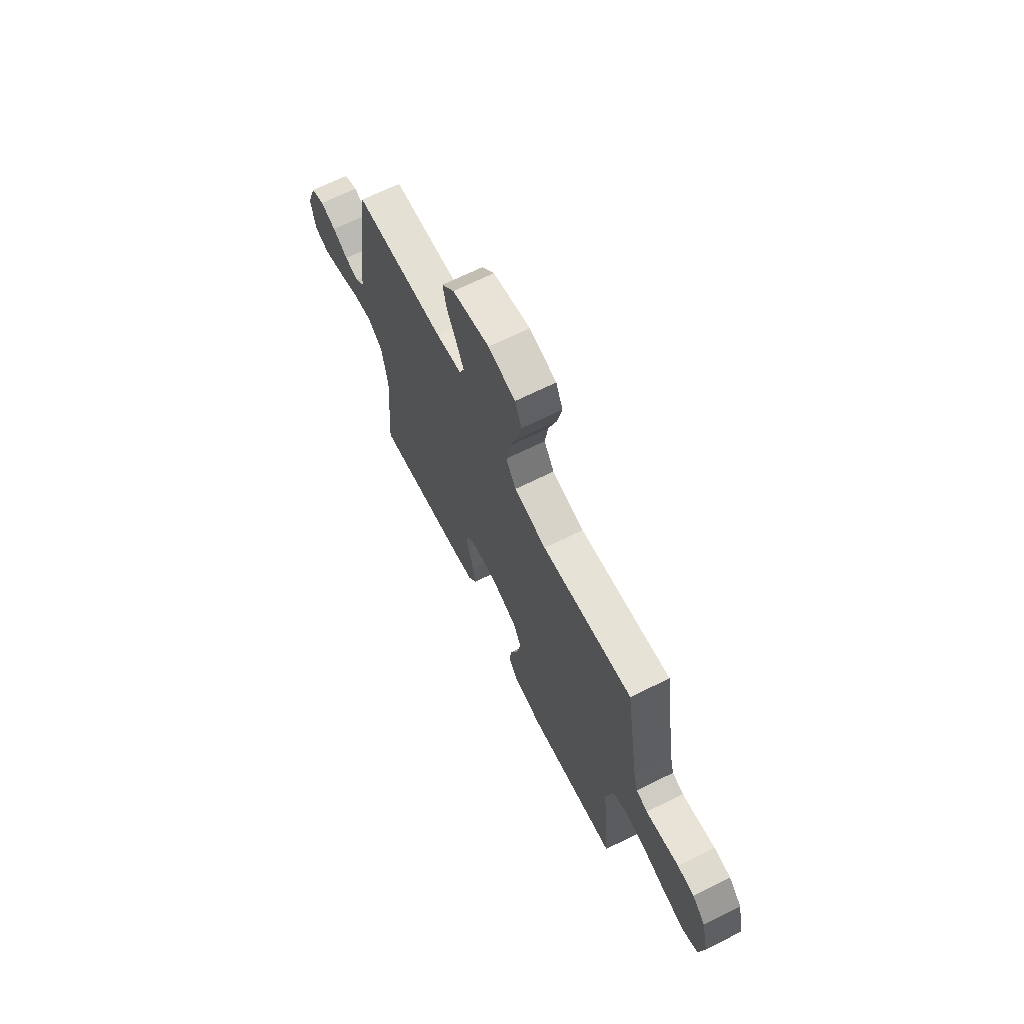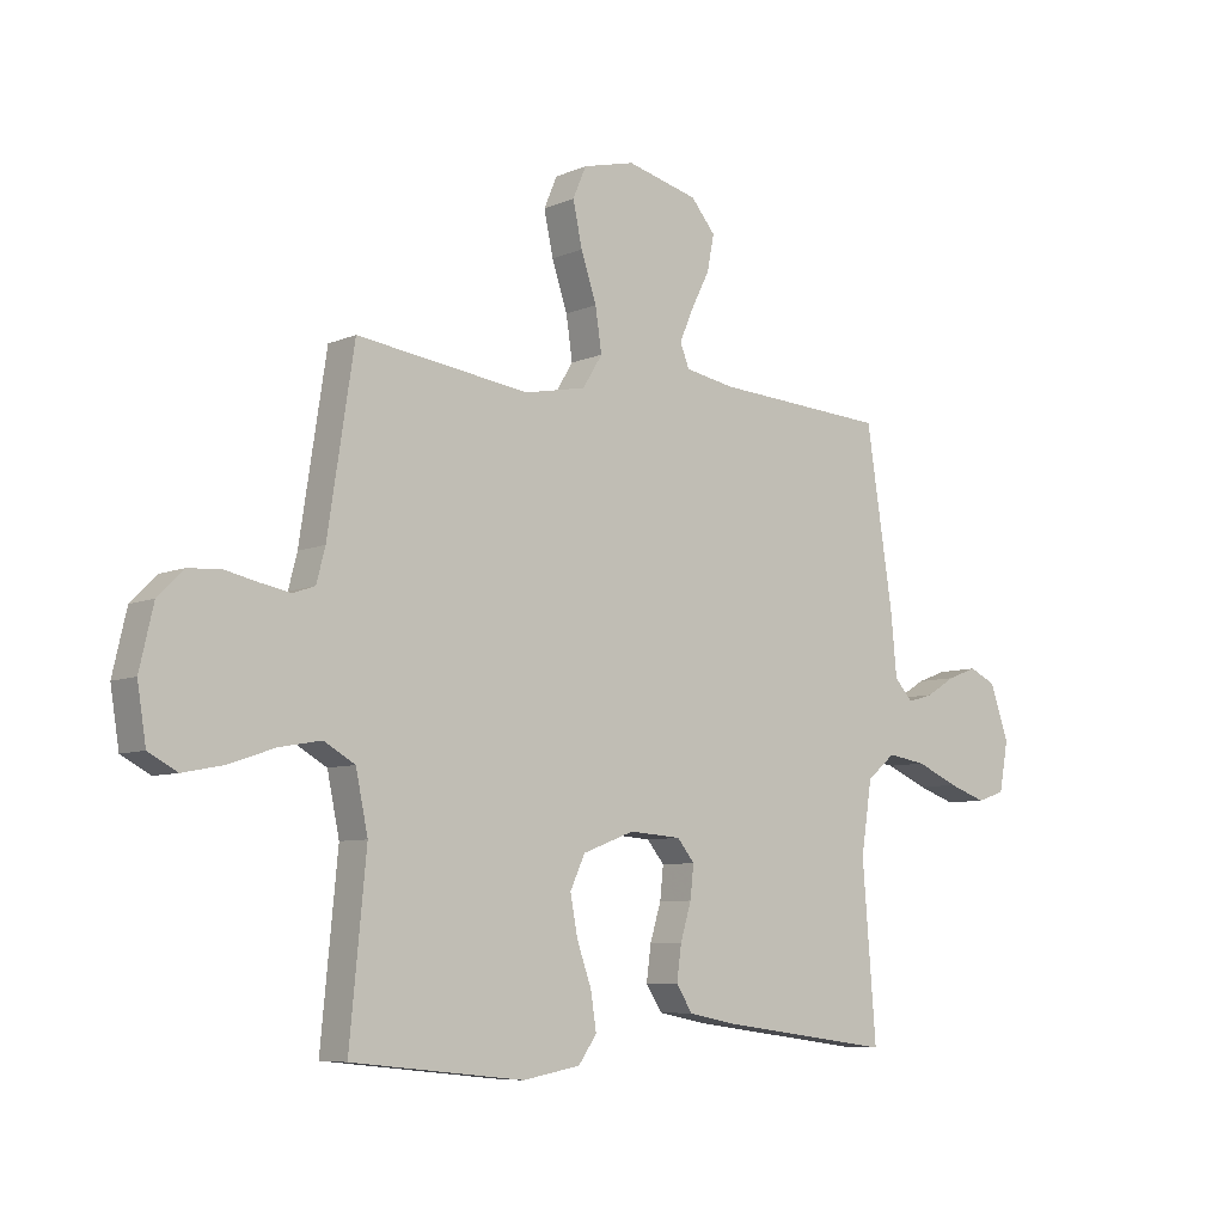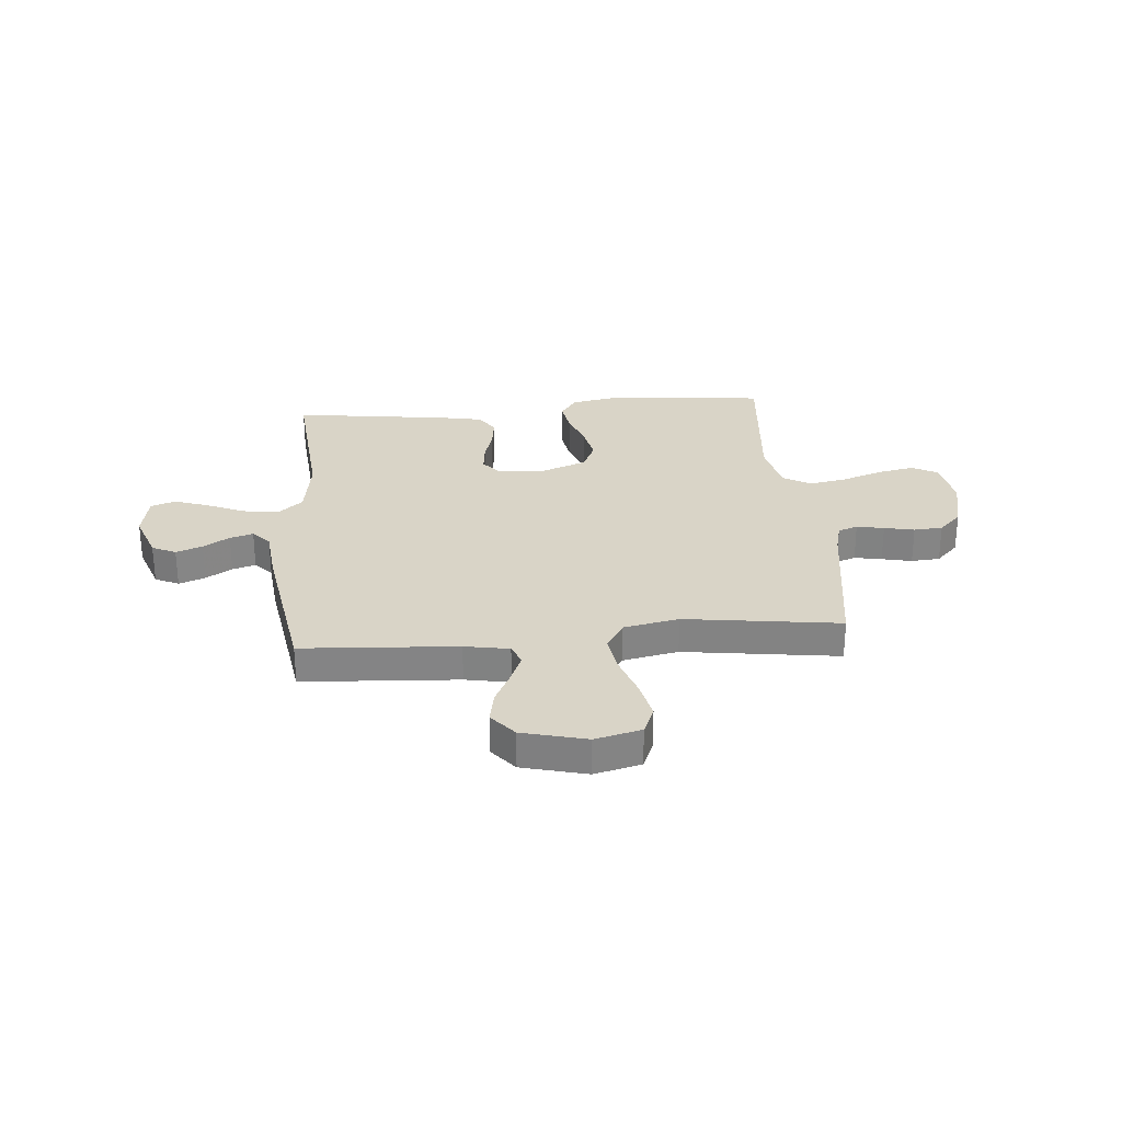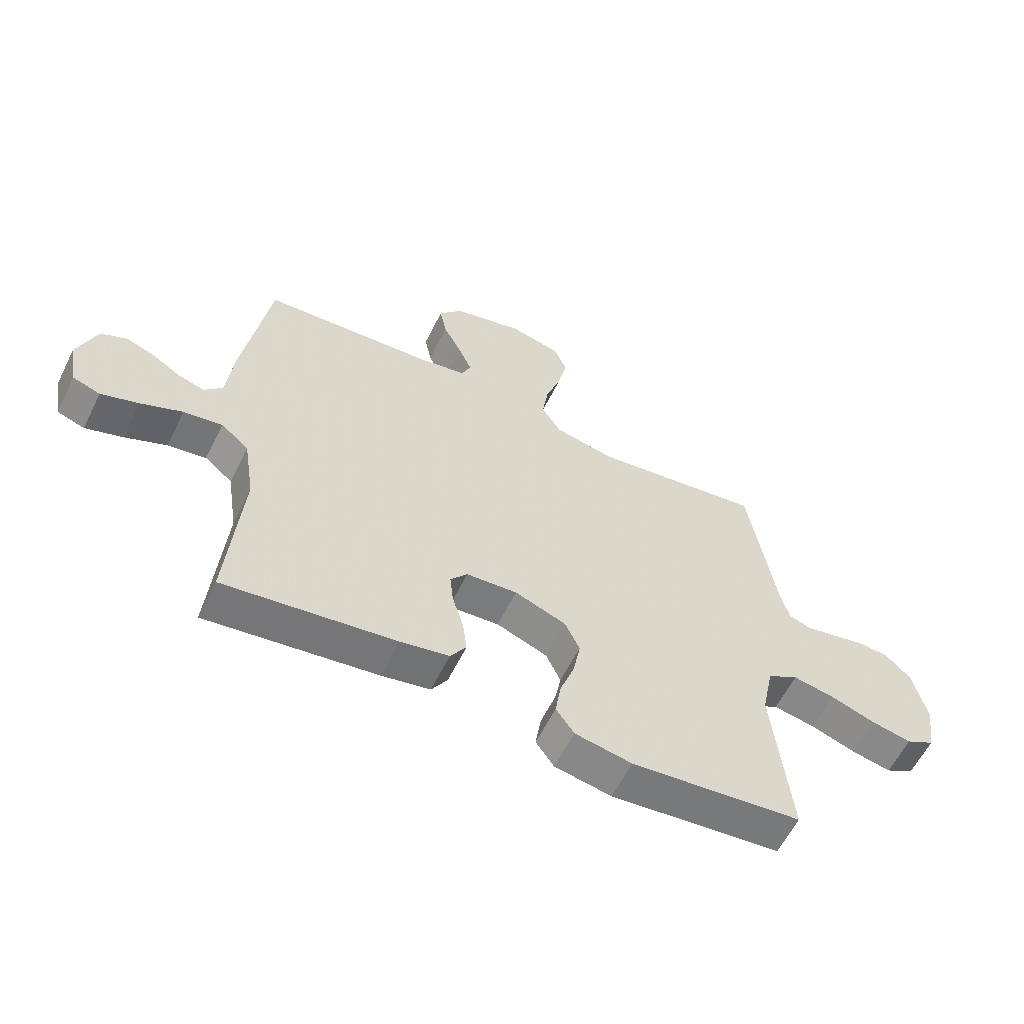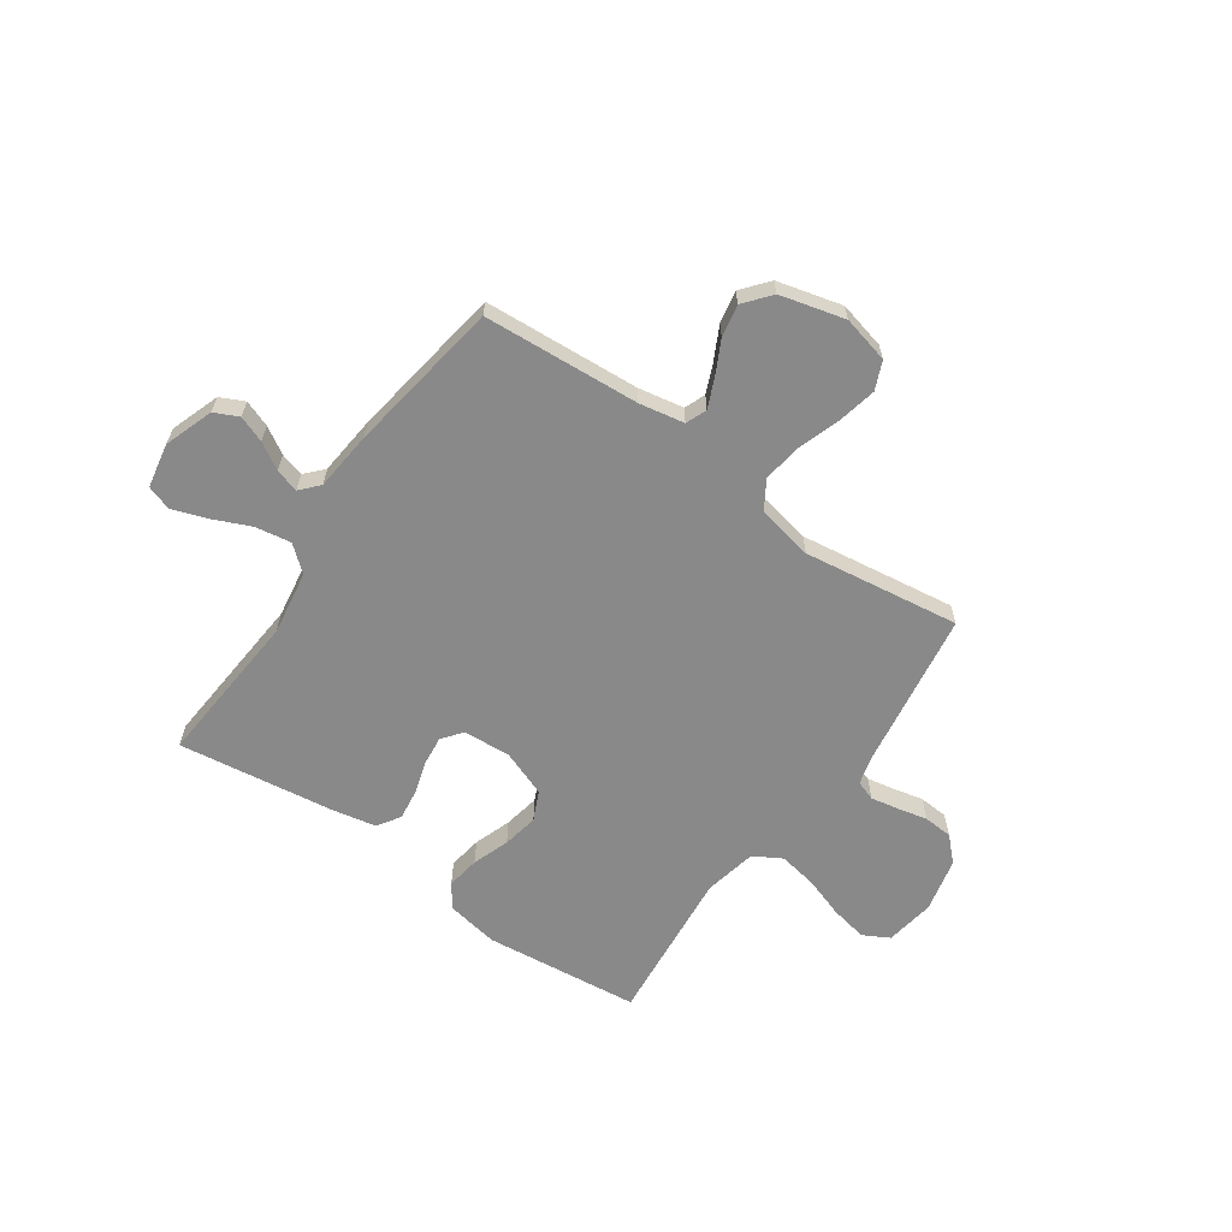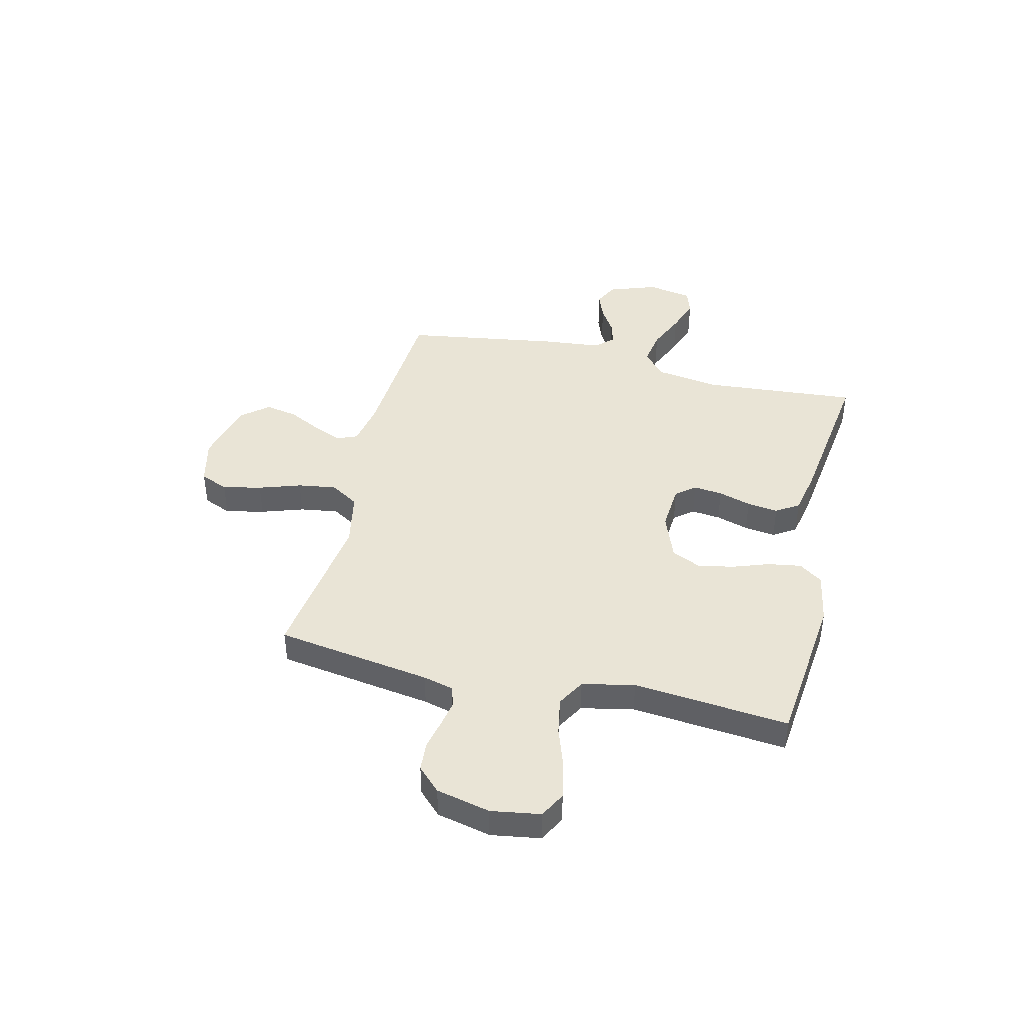
<metadata>
{"format":"obj","ext":"obj","renderer":"f3d","projection":"perspective","resolution":1024,"background":"white","views":[{"elev":68.0,"azim":63.6,"up":"+Z"},{"elev":-7.2,"azim":140.5,"up":"+Z"},{"elev":28.6,"azim":-5.1,"up":"+Y"},{"elev":-60.0,"azim":-26.3,"up":"+Z"},{"elev":-63.0,"azim":-34.9,"up":"+Y"},{"elev":42.6,"azim":103.4,"up":"+Y"}]}
</metadata>
<code>
v -0.5 0.07 -0.5
v -0.476 0.07 -0.2
v -0.495 0.07 -0.077
v -0.544 0.07 -0.036
v -0.612 0.07 -0.047
v -0.685 0.07 -0.079
v -0.751 0.07 -0.102
v -0.799 0.07 -0.086
v -0.815 0.07 0
v -0.782 0.07 0.094
v -0.736 0.07 0.116
v -0.685 0.07 0.097
v -0.634 0.07 0.066
v -0.589 0.07 0.053
v -0.557 0.07 0.088
v -0.546 0.07 0.2
v -0.5 0.07 0.5
v -0.2 0.07 0.52
v -0.114 0.07 0.536
v -0.098 0.07 0.576
v -0.122 0.07 0.632
v -0.154 0.07 0.695
v -0.166 0.07 0.757
v -0.124 0.07 0.808
v 0 0.07 0.84
v 0.09 0.07 0.818
v 0.113 0.07 0.764
v 0.097 0.07 0.689
v 0.07 0.07 0.608
v 0.059 0.07 0.534
v 0.093 0.07 0.479
v 0.2 0.07 0.458
v 0.5 0.07 0.5
v 0.546 0.07 0.2
v 0.561 0.07 0.142
v 0.599 0.07 0.129
v 0.652 0.07 0.139
v 0.71 0.07 0.152
v 0.766 0.07 0.148
v 0.81 0.07 0.104
v 0.834 0.07 0
v 0.819 0.07 -0.095
v 0.769 0.07 -0.122
v 0.698 0.07 -0.108
v 0.619 0.07 -0.081
v 0.546 0.07 -0.068
v 0.492 0.07 -0.099
v 0.471 0.07 -0.2
v 0.5 0.07 -0.5
v 0.2 0.07 -0.532
v 0.1 0.07 -0.514
v 0.068 0.07 -0.469
v 0.078 0.07 -0.405
v 0.103 0.07 -0.334
v 0.116 0.07 -0.265
v 0.09 0.07 -0.209
v 0 0.07 -0.175
v -0.09 0.07 -0.182
v -0.12 0.07 -0.219
v -0.114 0.07 -0.275
v -0.095 0.07 -0.338
v -0.087 0.07 -0.398
v -0.115 0.07 -0.442
v -0.2 0.07 -0.459
v -0.5 0 -0.5
v -0.476 0 -0.2
v -0.495 0 -0.077
v -0.544 0 -0.036
v -0.612 0 -0.047
v -0.685 0 -0.079
v -0.751 0 -0.102
v -0.799 0 -0.086
v -0.815 0 0
v -0.782 0 0.094
v -0.736 0 0.116
v -0.685 0 0.097
v -0.634 0 0.066
v -0.589 0 0.053
v -0.557 0 0.088
v -0.546 0 0.2
v -0.5 0 0.5
v -0.2 0 0.52
v -0.114 0 0.536
v -0.098 0 0.576
v -0.122 0 0.632
v -0.154 0 0.695
v -0.166 0 0.757
v -0.124 0 0.808
v 0 0 0.84
v 0.09 0 0.818
v 0.113 0 0.764
v 0.097 0 0.689
v 0.07 0 0.608
v 0.059 0 0.534
v 0.093 0 0.479
v 0.2 0 0.458
v 0.5 0 0.5
v 0.546 0 0.2
v 0.561 0 0.142
v 0.599 0 0.129
v 0.652 0 0.139
v 0.71 0 0.152
v 0.766 0 0.148
v 0.81 0 0.104
v 0.834 0 0
v 0.819 0 -0.095
v 0.769 0 -0.122
v 0.698 0 -0.108
v 0.619 0 -0.081
v 0.546 0 -0.068
v 0.492 0 -0.099
v 0.471 0 -0.2
v 0.5 0 -0.5
v 0.2 0 -0.532
v 0.1 0 -0.514
v 0.068 0 -0.469
v 0.078 0 -0.405
v 0.103 0 -0.334
v 0.116 0 -0.265
v 0.09 0 -0.209
v 0 0 -0.175
v -0.09 0 -0.182
v -0.12 0 -0.219
v -0.114 0 -0.275
v -0.095 0 -0.338
v -0.087 0 -0.398
v -0.115 0 -0.442
v -0.2 0 -0.459
f 64 1 2
f 63 64 2
f 62 63 2
f 61 62 2
f 60 61 2
f 59 60 2 3
f 58 59 3 4
f 57 58 4
f 52 53 54
f 51 52 54
f 50 51 54
f 49 50 54
f 48 49 54
f 47 48 54 55
f 46 47 55 56
f 43 44 45
f 42 43 45
f 41 42 45
f 40 41 45
f 39 40 45
f 38 39 45
f 37 38 45
f 36 37 45 46
f 46 56 57
f 36 46 57
f 35 36 57
f 32 33 34
f 35 57 4
f 34 35 4
f 32 34 4
f 31 32 4
f 27 28 29
f 26 27 29
f 25 26 29
f 24 25 29
f 23 24 29
f 22 23 29
f 21 22 29
f 20 21 29 30
f 15 16 17 18
f 15 18 19
f 14 15 19
f 11 12 13
f 10 11 13
f 9 10 13
f 8 9 13
f 7 8 13
f 6 7 13
f 5 6 13
f 5 13 14
f 4 5 14 19
f 19 20 30 31
f 4 19 31
f 66 65 128
f 66 128 127
f 66 127 126
f 66 126 125
f 66 125 124
f 67 66 124 123
f 68 67 123 122
f 68 122 121
f 118 117 116
f 118 116 115
f 118 115 114
f 118 114 113
f 118 113 112
f 119 118 112 111
f 120 119 111 110
f 109 108 107
f 109 107 106
f 109 106 105
f 109 105 104
f 109 104 103
f 109 103 102
f 109 102 101
f 110 109 101 100
f 121 120 110
f 121 110 100
f 121 100 99
f 98 97 96
f 68 121 99
f 68 99 98
f 68 98 96
f 68 96 95
f 93 92 91
f 93 91 90
f 93 90 89
f 93 89 88
f 93 88 87
f 93 87 86
f 93 86 85
f 94 93 85 84
f 82 81 80 79
f 83 82 79
f 83 79 78
f 77 76 75
f 77 75 74
f 77 74 73
f 77 73 72
f 77 72 71
f 77 71 70
f 77 70 69
f 78 77 69
f 83 78 69 68
f 95 94 84 83
f 95 83 68
f 1 65 66 2
f 2 66 67 3
f 3 67 68 4
f 4 68 69 5
f 5 69 70 6
f 6 70 71 7
f 7 71 72 8
f 8 72 73 9
f 9 73 74 10
f 10 74 75 11
f 11 75 76 12
f 12 76 77 13
f 13 77 78 14
f 14 78 79 15
f 15 79 80 16
f 16 80 81 17
f 17 81 82 18
f 18 82 83 19
f 19 83 84 20
f 20 84 85 21
f 21 85 86 22
f 22 86 87 23
f 23 87 88 24
f 24 88 89 25
f 25 89 90 26
f 26 90 91 27
f 27 91 92 28
f 28 92 93 29
f 29 93 94 30
f 30 94 95 31
f 31 95 96 32
f 32 96 97 33
f 33 97 98 34
f 34 98 99 35
f 35 99 100 36
f 36 100 101 37
f 37 101 102 38
f 38 102 103 39
f 39 103 104 40
f 40 104 105 41
f 41 105 106 42
f 42 106 107 43
f 43 107 108 44
f 44 108 109 45
f 45 109 110 46
f 46 110 111 47
f 47 111 112 48
f 48 112 113 49
f 49 113 114 50
f 50 114 115 51
f 51 115 116 52
f 52 116 117 53
f 53 117 118 54
f 54 118 119 55
f 55 119 120 56
f 56 120 121 57
f 57 121 122 58
f 58 122 123 59
f 59 123 124 60
f 60 124 125 61
f 61 125 126 62
f 62 126 127 63
f 63 127 128 64
f 64 128 65 1

</code>
